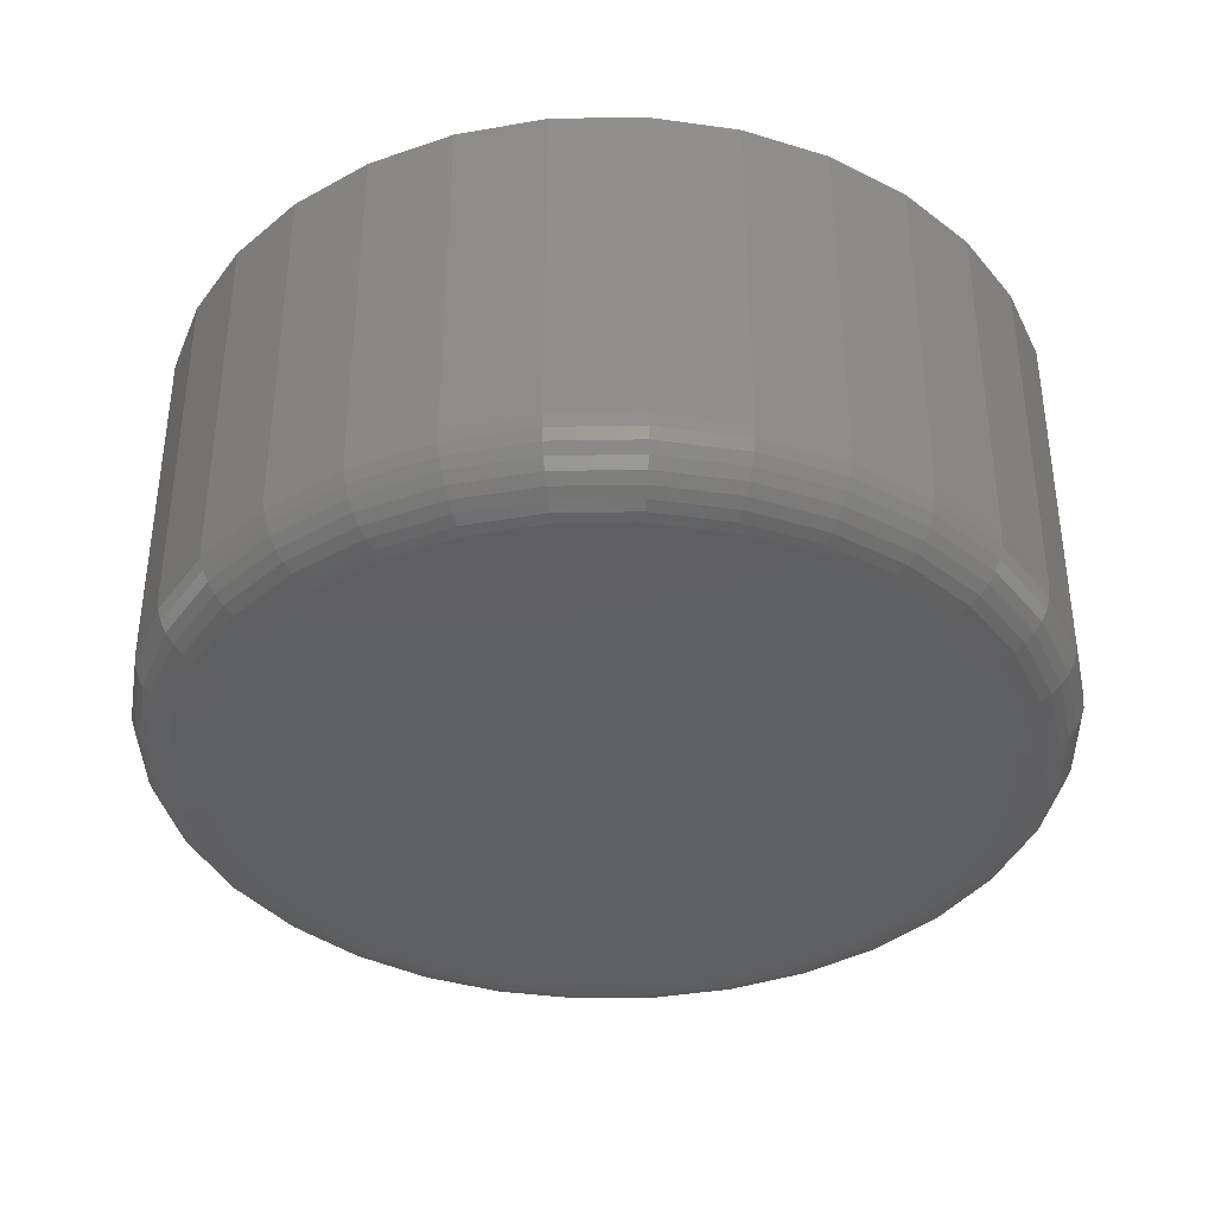
<metadata>
{"format":"stl","ext":"stl","renderer":"f3d","projection":"perspective","resolution":1024,"background":"white","views":[{"elev":-38.0,"azim":-94.4,"up":"+Z"}]}
</metadata>
<code>
# stl→obj: 384 verts, 764 faces
v 0.4816 -0.3393 0.1484
v 0.4816 -0.3159 0.1484
v 0.4493 -0.3191 0.1484
v 0.4182 -0.3285 0.1484
v 0.4538 -0.342 0.1484
v 0.381 -0.381 0.1484
v 0.4025 -0.3633 0.1484
v 0.3644 -0.3644 0.1484
v 0.3438 -0.3895 0.1484
v 0.4271 -0.613 0.1484
v 0.4025 -0.5999 0.1484
v 0.3895 -0.6194 0.1484
v 0.4538 -0.6211 0.1484
v 0.4182 -0.6347 0.1484
v 0.4816 -0.6238 0.1484
v 0.4493 -0.6441 0.1484
v 0.4816 -0.6473 0.1484
v 0.5139 -0.3191 0.1484
v 0.545 -0.3285 0.1484
v 0.5093 -0.342 0.1484
v 0.5736 -0.3438 0.1484
v 0.536 -0.3501 0.1484
v 0.5606 -0.3633 0.1484
v 0.5988 -0.5988 0.1484
v 0.6194 -0.5736 0.1484
v 0.5822 -0.5822 0.1484
v 0.5606 -0.5999 0.1484
v 0.5736 -0.6194 0.1484
v 0.536 -0.613 0.1484
v 0.5093 -0.6211 0.1484
v 0.545 -0.6347 0.1484
v 0.5139 -0.6441 0.1484
v 0.3895 -0.3438 0.1484
v 0.4271 -0.3501 0.1484
v 0.3644 -0.5988 0.1484
v 0.381 -0.5822 0.1484
v 0.3438 -0.5736 0.1484
v 0.3633 -0.5606 0.1484
v 0.3285 -0.545 0.1484
v 0.3501 -0.536 0.1484
v 0.3191 -0.5139 0.1484
v 0.342 -0.5093 0.1484
v 0.3159 -0.4816 0.1484
v 0.3393 -0.4816 0.1484
v 0.3191 -0.4493 0.1484
v 0.342 -0.4538 0.1484
v 0.3285 -0.4182 0.1484
v 0.3501 -0.4271 0.1484
v 0.3633 -0.4025 0.1484
v 0.5988 -0.3644 0.1484
v 0.5822 -0.381 0.1484
v 0.6194 -0.3895 0.1484
v 0.5999 -0.4025 0.1484
v 0.6347 -0.4182 0.1484
v 0.613 -0.4271 0.1484
v 0.6441 -0.4493 0.1484
v 0.6211 -0.4538 0.1484
v 0.6473 -0.4816 0.1484
v 0.6238 -0.4816 0.1484
v 0.6441 -0.5139 0.1484
v 0.6211 -0.5093 0.1484
v 0.6347 -0.545 0.1484
v 0.613 -0.536 0.1484
v 0.5999 -0.5606 0.1484
v 0.4816 -0.3393 0.01562
v 0.4538 -0.342 0.01562
v 0.4271 -0.3501 0.01562
v 0.4025 -0.3633 0.01562
v 0.381 -0.381 0.01562
v 0.3633 -0.4025 0.01562
v 0.3501 -0.4271 0.01562
v 0.342 -0.4538 0.01562
v 0.3393 -0.4816 0.01562
v 0.5093 -0.342 0.01562
v 0.536 -0.3501 0.01562
v 0.5606 -0.3633 0.01562
v 0.5822 -0.381 0.01562
v 0.5999 -0.4025 0.01562
v 0.613 -0.4271 0.01562
v 0.6211 -0.4538 0.01562
v 0.6238 -0.4816 0.01562
v 0.4816 -0.6238 0.01562
v 0.5093 -0.6211 0.01562
v 0.536 -0.613 0.01562
v 0.5606 -0.5999 0.01562
v 0.5822 -0.5822 0.01562
v 0.5999 -0.5606 0.01562
v 0.613 -0.536 0.01562
v 0.6211 -0.5093 0.01562
v 0.4538 -0.6211 0.01562
v 0.4271 -0.613 0.01562
v 0.4025 -0.5999 0.01562
v 0.381 -0.5822 0.01562
v 0.3633 -0.5606 0.01562
v 0.3501 -0.536 0.01562
v 0.342 -0.5093 0.01562
v 0.6473 -0.4816 0.01562
v 0.6441 -0.5139 0.01562
v 0.6347 -0.545 0.01562
v 0.6194 -0.5736 0.01562
v 0.5988 -0.5988 0.01562
v 0.5736 -0.6194 0.01562
v 0.545 -0.6347 0.01562
v 0.5139 -0.6441 0.01562
v 0.4816 -0.6473 0.01562
v 0.4493 -0.6441 0.01562
v 0.4182 -0.6347 0.01562
v 0.3895 -0.6194 0.01562
v 0.3644 -0.5988 0.01562
v 0.3438 -0.5736 0.01562
v 0.3285 -0.545 0.01562
v 0.3191 -0.5139 0.01562
v 0.3159 -0.4816 0.01562
v 0.3191 -0.4493 0.01562
v 0.3285 -0.4182 0.01562
v 0.3438 -0.3895 0.01562
v 0.3644 -0.3644 0.01562
v 0.3895 -0.3438 0.01562
v 0.4182 -0.3285 0.01562
v 0.4493 -0.3191 0.01562
v 0.4816 -0.3159 0.01562
v 0.5139 -0.3191 0.01562
v 0.545 -0.3285 0.01562
v 0.5736 -0.3438 0.01562
v 0.5988 -0.3644 0.01562
v 0.6194 -0.3895 0.01562
v 0.6347 -0.4182 0.01562
v 0.6441 -0.4493 0.01562
v 0.4816 -0.3393 -0.007812
v 0.5093 -0.342 -0.007812
v 0.4538 -0.342 -0.007812
v 0.4271 -0.3501 -0.007812
v 0.536 -0.3501 -0.007812
v 0.5093 -0.6211 -0.007812
v 0.4538 -0.6211 -0.007812
v 0.536 -0.613 -0.007812
v 0.4816 -0.6238 -0.007812
v 0.4271 -0.613 -0.007812
v 0.4025 -0.5999 -0.007812
v 0.5606 -0.5999 -0.007812
v 0.381 -0.5822 -0.007812
v 0.5822 -0.5822 -0.007812
v 0.3633 -0.5606 -0.007812
v 0.5999 -0.5606 -0.007812
v 0.3501 -0.536 -0.007812
v 0.613 -0.536 -0.007812
v 0.342 -0.5093 -0.007812
v 0.6211 -0.5093 -0.007812
v 0.3393 -0.4816 -0.007812
v 0.6238 -0.4816 -0.007812
v 0.342 -0.4538 -0.007812
v 0.6211 -0.4538 -0.007812
v 0.3501 -0.4271 -0.007812
v 0.613 -0.4271 -0.007812
v 0.3633 -0.4025 -0.007812
v 0.5999 -0.4025 -0.007812
v 0.381 -0.381 -0.007812
v 0.5822 -0.381 -0.007812
v 0.4025 -0.3633 -0.007812
v 0.5606 -0.3633 -0.007812
v 0.3163 -0.4816 0.01105
v 0.3195 -0.4493 0.01105
v 0.3177 -0.4816 0.006656
v 0.3208 -0.4496 0.006656
v 0.3198 -0.4816 0.002604
v 0.3229 -0.45 0.002604
v 0.3227 -0.4816 -0.0009478
v 0.3258 -0.4506 -0.0009478
v 0.3263 -0.4816 -0.003863
v 0.3293 -0.4513 -0.003863
v 0.3303 -0.4816 -0.006028
v 0.3332 -0.4521 -0.006028
v 0.3347 -0.4816 -0.007362
v 0.3376 -0.4529 -0.007362
v 0.6437 -0.4493 0.01105
v 0.6468 -0.4816 0.01105
v 0.6424 -0.4496 0.006656
v 0.6455 -0.4816 0.006656
v 0.6402 -0.45 0.002604
v 0.6433 -0.4816 0.002604
v 0.6374 -0.4506 -0.0009478
v 0.6404 -0.4816 -0.0009478
v 0.6339 -0.4513 -0.003863
v 0.6369 -0.4816 -0.003863
v 0.6299 -0.4521 -0.006028
v 0.6328 -0.4816 -0.006028
v 0.6256 -0.4529 -0.007362
v 0.6284 -0.4816 -0.007362
v 0.6343 -0.4183 0.01105
v 0.633 -0.4188 0.006656
v 0.631 -0.4197 0.002604
v 0.6283 -0.4208 -0.0009478
v 0.625 -0.4222 -0.003863
v 0.6213 -0.4237 -0.006028
v 0.6172 -0.4254 -0.007362
v 0.619 -0.3898 0.01105
v 0.6179 -0.3905 0.006656
v 0.6161 -0.3917 0.002604
v 0.6137 -0.3933 -0.0009478
v 0.6107 -0.3953 -0.003863
v 0.6073 -0.3976 -0.006028
v 0.6037 -0.4 -0.007362
v 0.5984 -0.3647 0.01105
v 0.5975 -0.3657 0.006656
v 0.596 -0.3672 0.002604
v 0.5939 -0.3693 -0.0009478
v 0.5914 -0.3718 -0.003863
v 0.5885 -0.3746 -0.006028
v 0.5854 -0.3777 -0.007362
v 0.5734 -0.3442 0.01105
v 0.5726 -0.3453 0.006656
v 0.5714 -0.3471 0.002604
v 0.5698 -0.3495 -0.0009478
v 0.5679 -0.3525 -0.003863
v 0.5656 -0.3558 -0.006028
v 0.5632 -0.3595 -0.007362
v 0.5448 -0.3289 0.01105
v 0.5443 -0.3301 0.006656
v 0.5435 -0.3321 0.002604
v 0.5424 -0.3348 -0.0009478
v 0.541 -0.3381 -0.003863
v 0.5395 -0.3419 -0.006028
v 0.5378 -0.3459 -0.007362
v 0.5138 -0.3195 0.01105
v 0.5136 -0.3208 0.006656
v 0.5131 -0.3229 0.002604
v 0.5126 -0.3258 -0.0009478
v 0.5119 -0.3293 -0.003863
v 0.5111 -0.3332 -0.006028
v 0.5102 -0.3376 -0.007362
v 0.4816 -0.3163 0.01105
v 0.4816 -0.3177 0.006656
v 0.4816 -0.3198 0.002604
v 0.4816 -0.3227 -0.0009478
v 0.4816 -0.3263 -0.003863
v 0.4816 -0.3303 -0.006028
v 0.4816 -0.3347 -0.007362
v 0.4493 -0.3195 0.01105
v 0.4496 -0.3208 0.006656
v 0.45 -0.3229 0.002604
v 0.4506 -0.3258 -0.0009478
v 0.4513 -0.3293 -0.003863
v 0.4521 -0.3332 -0.006028
v 0.4529 -0.3376 -0.007362
v 0.4183 -0.3289 0.01105
v 0.4188 -0.3301 0.006656
v 0.4197 -0.3321 0.002604
v 0.4208 -0.3348 -0.0009478
v 0.4222 -0.3381 -0.003863
v 0.4237 -0.3419 -0.006028
v 0.4254 -0.3459 -0.007362
v 0.3898 -0.3442 0.01105
v 0.3905 -0.3453 0.006656
v 0.3917 -0.3471 0.002604
v 0.3933 -0.3495 -0.0009478
v 0.3953 -0.3525 -0.003863
v 0.3976 -0.3558 -0.006028
v 0.4 -0.3595 -0.007362
v 0.3647 -0.3647 0.01105
v 0.3657 -0.3657 0.006656
v 0.3672 -0.3672 0.002604
v 0.3693 -0.3693 -0.0009478
v 0.3718 -0.3718 -0.003863
v 0.3746 -0.3746 -0.006028
v 0.3777 -0.3777 -0.007362
v 0.3442 -0.3898 0.01105
v 0.3453 -0.3905 0.006656
v 0.3471 -0.3917 0.002604
v 0.3495 -0.3933 -0.0009478
v 0.3525 -0.3953 -0.003863
v 0.3558 -0.3976 -0.006028
v 0.3595 -0.4 -0.007362
v 0.3289 -0.4183 0.01105
v 0.3301 -0.4188 0.006656
v 0.3321 -0.4197 0.002604
v 0.3348 -0.4208 -0.0009478
v 0.3381 -0.4222 -0.003863
v 0.3419 -0.4237 -0.006028
v 0.3459 -0.4254 -0.007362
v 0.6437 -0.5138 0.01105
v 0.6424 -0.5136 0.006656
v 0.6402 -0.5131 0.002604
v 0.6374 -0.5126 -0.0009478
v 0.6339 -0.5119 -0.003863
v 0.6299 -0.5111 -0.006028
v 0.6256 -0.5102 -0.007362
v 0.3195 -0.5138 0.01105
v 0.3208 -0.5136 0.006656
v 0.3229 -0.5131 0.002604
v 0.3258 -0.5126 -0.0009478
v 0.3293 -0.5119 -0.003863
v 0.3332 -0.5111 -0.006028
v 0.3376 -0.5102 -0.007362
v 0.3289 -0.5448 0.01105
v 0.3301 -0.5443 0.006656
v 0.3321 -0.5435 0.002604
v 0.3348 -0.5424 -0.0009478
v 0.3381 -0.541 -0.003863
v 0.3419 -0.5395 -0.006028
v 0.3459 -0.5378 -0.007362
v 0.3442 -0.5734 0.01105
v 0.3453 -0.5726 0.006656
v 0.3471 -0.5714 0.002604
v 0.3495 -0.5698 -0.0009478
v 0.3525 -0.5679 -0.003863
v 0.3558 -0.5656 -0.006028
v 0.3595 -0.5632 -0.007362
v 0.3647 -0.5984 0.01105
v 0.3657 -0.5975 0.006656
v 0.3672 -0.596 0.002604
v 0.3693 -0.5939 -0.0009478
v 0.3718 -0.5914 -0.003863
v 0.3746 -0.5885 -0.006028
v 0.3777 -0.5854 -0.007362
v 0.3898 -0.619 0.01105
v 0.3905 -0.6179 0.006656
v 0.3917 -0.6161 0.002604
v 0.3933 -0.6137 -0.0009478
v 0.3953 -0.6107 -0.003863
v 0.3976 -0.6073 -0.006028
v 0.4 -0.6037 -0.007362
v 0.4183 -0.6343 0.01105
v 0.4188 -0.633 0.006656
v 0.4197 -0.631 0.002604
v 0.4208 -0.6283 -0.0009478
v 0.4222 -0.625 -0.003863
v 0.4237 -0.6213 -0.006028
v 0.4254 -0.6172 -0.007362
v 0.4493 -0.6437 0.01105
v 0.4496 -0.6424 0.006656
v 0.45 -0.6402 0.002604
v 0.4506 -0.6374 -0.0009478
v 0.4513 -0.6339 -0.003863
v 0.4521 -0.6299 -0.006028
v 0.4529 -0.6256 -0.007362
v 0.4816 -0.6468 0.01105
v 0.4816 -0.6455 0.006656
v 0.4816 -0.6433 0.002604
v 0.4816 -0.6404 -0.0009478
v 0.4816 -0.6369 -0.003863
v 0.4816 -0.6328 -0.006028
v 0.4816 -0.6284 -0.007362
v 0.5138 -0.6437 0.01105
v 0.5136 -0.6424 0.006656
v 0.5131 -0.6402 0.002604
v 0.5126 -0.6374 -0.0009478
v 0.5119 -0.6339 -0.003863
v 0.5111 -0.6299 -0.006028
v 0.5102 -0.6256 -0.007362
v 0.5448 -0.6343 0.01105
v 0.5443 -0.633 0.006656
v 0.5435 -0.631 0.002604
v 0.5424 -0.6283 -0.0009478
v 0.541 -0.625 -0.003863
v 0.5395 -0.6213 -0.006028
v 0.5378 -0.6172 -0.007362
v 0.5734 -0.619 0.01105
v 0.5726 -0.6179 0.006656
v 0.5714 -0.6161 0.002604
v 0.5698 -0.6137 -0.0009478
v 0.5679 -0.6107 -0.003863
v 0.5656 -0.6073 -0.006028
v 0.5632 -0.6037 -0.007362
v 0.5984 -0.5984 0.01105
v 0.5975 -0.5975 0.006656
v 0.596 -0.596 0.002604
v 0.5939 -0.5939 -0.0009478
v 0.5914 -0.5914 -0.003863
v 0.5885 -0.5885 -0.006028
v 0.5854 -0.5854 -0.007362
v 0.619 -0.5734 0.01105
v 0.6179 -0.5726 0.006656
v 0.6161 -0.5714 0.002604
v 0.6137 -0.5698 -0.0009478
v 0.6107 -0.5679 -0.003863
v 0.6073 -0.5656 -0.006028
v 0.6037 -0.5632 -0.007362
v 0.6343 -0.5448 0.01105
v 0.633 -0.5443 0.006656
v 0.631 -0.5435 0.002604
v 0.6283 -0.5424 -0.0009478
v 0.625 -0.541 -0.003863
v 0.6213 -0.5395 -0.006028
v 0.6172 -0.5378 -0.007362
f 1 2 3
f 1 3 4
f 5 1 4
f 6 7 8
f 8 9 6
f 10 11 12
f 10 12 13
f 13 12 14
f 15 13 14
f 15 14 16
f 15 16 17
f 18 2 1
f 1 19 18
f 19 1 20
f 19 20 21
f 21 20 22
f 21 22 23
f 24 25 26
f 26 27 24
f 28 24 27
f 28 27 29
f 29 30 28
f 31 28 30
f 31 30 15
f 32 31 15
f 15 17 32
f 33 8 7
f 33 7 34
f 33 34 5
f 33 5 4
f 12 11 35
f 35 11 36
f 35 36 37
f 37 36 38
f 37 38 39
f 39 38 40
f 39 40 41
f 41 40 42
f 41 42 43
f 43 42 44
f 43 44 45
f 45 44 46
f 45 46 47
f 47 46 48
f 47 48 9
f 9 48 49
f 9 49 6
f 21 23 50
f 50 23 51
f 50 51 52
f 52 51 53
f 52 53 54
f 54 53 55
f 54 55 56
f 56 55 57
f 56 57 58
f 58 57 59
f 58 59 60
f 60 59 61
f 60 61 62
f 62 61 63
f 62 63 25
f 25 63 64
f 25 64 26
f 65 5 66
f 66 5 34
f 66 34 67
f 67 34 7
f 67 7 68
f 68 7 6
f 68 6 69
f 69 6 49
f 69 49 70
f 70 49 48
f 70 48 71
f 71 48 46
f 71 46 72
f 72 46 44
f 72 44 73
f 5 65 1
f 1 65 74
f 1 74 20
f 20 74 75
f 20 75 22
f 22 75 76
f 22 76 23
f 23 76 77
f 23 77 51
f 51 77 78
f 51 78 53
f 53 78 79
f 53 79 55
f 55 79 80
f 55 80 57
f 57 80 81
f 57 81 59
f 82 30 83
f 83 30 29
f 83 29 84
f 84 29 27
f 84 27 85
f 85 27 26
f 85 26 86
f 86 26 64
f 86 64 87
f 87 64 63
f 87 63 88
f 88 63 61
f 88 61 89
f 89 61 59
f 89 59 81
f 30 82 15
f 15 82 90
f 15 90 13
f 13 90 91
f 13 91 10
f 10 91 92
f 10 92 11
f 11 92 93
f 11 93 36
f 36 93 94
f 36 94 38
f 38 94 95
f 38 95 40
f 40 95 96
f 40 96 42
f 42 96 73
f 42 73 44
f 97 58 98
f 98 58 60
f 98 60 99
f 99 60 62
f 99 62 100
f 100 62 25
f 100 25 101
f 101 25 24
f 101 24 102
f 102 24 28
f 102 28 103
f 103 28 31
f 103 31 104
f 104 31 32
f 104 32 105
f 105 32 17
f 105 17 106
f 106 17 16
f 106 16 107
f 107 16 14
f 107 14 108
f 108 14 12
f 108 12 109
f 109 12 35
f 109 35 110
f 110 35 37
f 110 37 111
f 111 37 39
f 111 39 112
f 112 39 41
f 112 41 113
f 113 41 43
f 113 43 114
f 114 43 45
f 114 45 115
f 115 45 47
f 115 47 116
f 116 47 9
f 116 9 117
f 117 9 8
f 117 8 118
f 118 8 33
f 118 33 119
f 119 33 4
f 119 4 120
f 120 4 3
f 120 3 121
f 121 3 2
f 121 2 122
f 122 2 18
f 122 18 123
f 123 18 19
f 123 19 124
f 124 19 21
f 124 21 125
f 125 21 50
f 125 50 126
f 126 50 52
f 126 52 127
f 127 52 54
f 127 54 128
f 128 54 56
f 128 56 97
f 97 56 58
f 129 130 131
f 132 131 130
f 133 132 130
f 134 135 136
f 137 135 134
f 135 138 136
f 136 138 139
f 136 139 140
f 140 139 141
f 140 141 142
f 142 141 143
f 142 143 144
f 144 143 145
f 144 145 146
f 146 145 147
f 146 147 148
f 148 147 149
f 148 149 150
f 150 149 151
f 150 151 152
f 152 151 153
f 152 153 154
f 154 153 155
f 154 155 156
f 156 155 157
f 156 157 158
f 158 157 159
f 158 159 160
f 160 159 132
f 160 132 133
f 113 114 161
f 161 114 162
f 161 162 163
f 163 162 164
f 163 164 165
f 165 164 166
f 165 166 167
f 167 166 168
f 167 168 169
f 169 168 170
f 169 170 171
f 171 170 172
f 171 172 173
f 173 172 174
f 173 174 149
f 149 174 151
f 128 97 175
f 175 97 176
f 175 176 177
f 177 176 178
f 177 178 179
f 179 178 180
f 179 180 181
f 181 180 182
f 181 182 183
f 183 182 184
f 183 184 185
f 185 184 186
f 185 186 187
f 187 186 188
f 187 188 152
f 152 188 150
f 127 128 189
f 189 128 175
f 189 175 190
f 190 175 177
f 190 177 191
f 191 177 179
f 191 179 192
f 192 179 181
f 192 181 193
f 193 181 183
f 193 183 194
f 194 183 185
f 194 185 195
f 195 185 187
f 195 187 154
f 154 187 152
f 126 127 196
f 196 127 189
f 196 189 197
f 197 189 190
f 197 190 198
f 198 190 191
f 198 191 199
f 199 191 192
f 199 192 200
f 200 192 193
f 200 193 201
f 201 193 194
f 201 194 202
f 202 194 195
f 202 195 156
f 156 195 154
f 125 126 203
f 203 126 196
f 203 196 204
f 204 196 197
f 204 197 205
f 205 197 198
f 205 198 206
f 206 198 199
f 206 199 207
f 207 199 200
f 207 200 208
f 208 200 201
f 208 201 209
f 209 201 202
f 209 202 158
f 158 202 156
f 124 125 210
f 210 125 203
f 210 203 211
f 211 203 204
f 211 204 212
f 212 204 205
f 212 205 213
f 213 205 206
f 213 206 214
f 214 206 207
f 214 207 215
f 215 207 208
f 215 208 216
f 216 208 209
f 216 209 160
f 160 209 158
f 123 124 217
f 217 124 210
f 217 210 218
f 218 210 211
f 218 211 219
f 219 211 212
f 219 212 220
f 220 212 213
f 220 213 221
f 221 213 214
f 221 214 222
f 222 214 215
f 222 215 223
f 223 215 216
f 223 216 133
f 133 216 160
f 122 123 224
f 224 123 217
f 224 217 225
f 225 217 218
f 225 218 226
f 226 218 219
f 226 219 227
f 227 219 220
f 227 220 228
f 228 220 221
f 228 221 229
f 229 221 222
f 229 222 230
f 230 222 223
f 230 223 130
f 130 223 133
f 121 122 231
f 231 122 224
f 231 224 232
f 232 224 225
f 232 225 233
f 233 225 226
f 233 226 234
f 234 226 227
f 234 227 235
f 235 227 228
f 235 228 236
f 236 228 229
f 236 229 237
f 237 229 230
f 237 230 129
f 129 230 130
f 120 121 238
f 238 121 231
f 238 231 239
f 239 231 232
f 239 232 240
f 240 232 233
f 240 233 241
f 241 233 234
f 241 234 242
f 242 234 235
f 242 235 243
f 243 235 236
f 243 236 244
f 244 236 237
f 244 237 131
f 131 237 129
f 119 120 245
f 245 120 238
f 245 238 246
f 246 238 239
f 246 239 247
f 247 239 240
f 247 240 248
f 248 240 241
f 248 241 249
f 249 241 242
f 249 242 250
f 250 242 243
f 250 243 251
f 251 243 244
f 251 244 132
f 132 244 131
f 118 119 252
f 252 119 245
f 252 245 253
f 253 245 246
f 253 246 254
f 254 246 247
f 254 247 255
f 255 247 248
f 255 248 256
f 256 248 249
f 256 249 257
f 257 249 250
f 257 250 258
f 258 250 251
f 258 251 159
f 159 251 132
f 117 118 259
f 259 118 252
f 259 252 260
f 260 252 253
f 260 253 261
f 261 253 254
f 261 254 262
f 262 254 255
f 262 255 263
f 263 255 256
f 263 256 264
f 264 256 257
f 264 257 265
f 265 257 258
f 265 258 157
f 157 258 159
f 116 117 266
f 266 117 259
f 266 259 267
f 267 259 260
f 267 260 268
f 268 260 261
f 268 261 269
f 269 261 262
f 269 262 270
f 270 262 263
f 270 263 271
f 271 263 264
f 271 264 272
f 272 264 265
f 272 265 155
f 155 265 157
f 115 116 273
f 273 116 266
f 273 266 274
f 274 266 267
f 274 267 275
f 275 267 268
f 275 268 276
f 276 268 269
f 276 269 277
f 277 269 270
f 277 270 278
f 278 270 271
f 278 271 279
f 279 271 272
f 279 272 153
f 153 272 155
f 114 115 162
f 162 115 273
f 162 273 164
f 164 273 274
f 164 274 166
f 166 274 275
f 166 275 168
f 168 275 276
f 168 276 170
f 170 276 277
f 170 277 172
f 172 277 278
f 172 278 174
f 174 278 279
f 174 279 151
f 151 279 153
f 97 98 176
f 176 98 280
f 176 280 178
f 178 280 281
f 178 281 180
f 180 281 282
f 180 282 182
f 182 282 283
f 182 283 184
f 184 283 284
f 184 284 186
f 186 284 285
f 186 285 188
f 188 285 286
f 188 286 150
f 150 286 148
f 112 113 287
f 287 113 161
f 287 161 288
f 288 161 163
f 288 163 289
f 289 163 165
f 289 165 290
f 290 165 167
f 290 167 291
f 291 167 169
f 291 169 292
f 292 169 171
f 292 171 293
f 293 171 173
f 293 173 147
f 147 173 149
f 111 112 294
f 294 112 287
f 294 287 295
f 295 287 288
f 295 288 296
f 296 288 289
f 296 289 297
f 297 289 290
f 297 290 298
f 298 290 291
f 298 291 299
f 299 291 292
f 299 292 300
f 300 292 293
f 300 293 145
f 145 293 147
f 110 111 301
f 301 111 294
f 301 294 302
f 302 294 295
f 302 295 303
f 303 295 296
f 303 296 304
f 304 296 297
f 304 297 305
f 305 297 298
f 305 298 306
f 306 298 299
f 306 299 307
f 307 299 300
f 307 300 143
f 143 300 145
f 109 110 308
f 308 110 301
f 308 301 309
f 309 301 302
f 309 302 310
f 310 302 303
f 310 303 311
f 311 303 304
f 311 304 312
f 312 304 305
f 312 305 313
f 313 305 306
f 313 306 314
f 314 306 307
f 314 307 141
f 141 307 143
f 108 109 315
f 315 109 308
f 315 308 316
f 316 308 309
f 316 309 317
f 317 309 310
f 317 310 318
f 318 310 311
f 318 311 319
f 319 311 312
f 319 312 320
f 320 312 313
f 320 313 321
f 321 313 314
f 321 314 139
f 139 314 141
f 107 108 322
f 322 108 315
f 322 315 323
f 323 315 316
f 323 316 324
f 324 316 317
f 324 317 325
f 325 317 318
f 325 318 326
f 326 318 319
f 326 319 327
f 327 319 320
f 327 320 328
f 328 320 321
f 328 321 138
f 138 321 139
f 106 107 329
f 329 107 322
f 329 322 330
f 330 322 323
f 330 323 331
f 331 323 324
f 331 324 332
f 332 324 325
f 332 325 333
f 333 325 326
f 333 326 334
f 334 326 327
f 334 327 335
f 335 327 328
f 335 328 135
f 135 328 138
f 105 106 336
f 336 106 329
f 336 329 337
f 337 329 330
f 337 330 338
f 338 330 331
f 338 331 339
f 339 331 332
f 339 332 340
f 340 332 333
f 340 333 341
f 341 333 334
f 341 334 342
f 342 334 335
f 342 335 137
f 137 335 135
f 104 105 343
f 343 105 336
f 343 336 344
f 344 336 337
f 344 337 345
f 345 337 338
f 345 338 346
f 346 338 339
f 346 339 347
f 347 339 340
f 347 340 348
f 348 340 341
f 348 341 349
f 349 341 342
f 349 342 134
f 134 342 137
f 103 104 350
f 350 104 343
f 350 343 351
f 351 343 344
f 351 344 352
f 352 344 345
f 352 345 353
f 353 345 346
f 353 346 354
f 354 346 347
f 354 347 355
f 355 347 348
f 355 348 356
f 356 348 349
f 356 349 136
f 136 349 134
f 102 103 357
f 357 103 350
f 357 350 358
f 358 350 351
f 358 351 359
f 359 351 352
f 359 352 360
f 360 352 353
f 360 353 361
f 361 353 354
f 361 354 362
f 362 354 355
f 362 355 363
f 363 355 356
f 363 356 140
f 140 356 136
f 101 102 364
f 364 102 357
f 364 357 365
f 365 357 358
f 365 358 366
f 366 358 359
f 366 359 367
f 367 359 360
f 367 360 368
f 368 360 361
f 368 361 369
f 369 361 362
f 369 362 370
f 370 362 363
f 370 363 142
f 142 363 140
f 100 101 371
f 371 101 364
f 371 364 372
f 372 364 365
f 372 365 373
f 373 365 366
f 373 366 374
f 374 366 367
f 374 367 375
f 375 367 368
f 375 368 376
f 376 368 369
f 376 369 377
f 377 369 370
f 377 370 144
f 144 370 142
f 99 100 378
f 378 100 371
f 378 371 379
f 379 371 372
f 379 372 380
f 380 372 373
f 380 373 381
f 381 373 374
f 381 374 382
f 382 374 375
f 382 375 383
f 383 375 376
f 383 376 384
f 384 376 377
f 384 377 146
f 146 377 144
f 98 99 280
f 280 99 378
f 280 378 281
f 281 378 379
f 281 379 282
f 282 379 380
f 282 380 283
f 283 380 381
f 283 381 284
f 284 381 382
f 284 382 285
f 285 382 383
f 285 383 286
f 286 383 384
f 286 384 148
f 148 384 146
f 66 74 65
f 74 66 67
f 74 67 75
f 84 90 83
f 83 90 82
f 75 67 76
f 76 67 68
f 76 68 77
f 77 68 69
f 77 69 78
f 78 69 70
f 78 70 79
f 79 70 71
f 79 71 80
f 80 71 72
f 80 72 81
f 81 72 73
f 81 73 89
f 89 73 96
f 89 96 88
f 88 96 95
f 88 95 87
f 87 95 94
f 87 94 86
f 86 94 93
f 86 93 85
f 85 93 92
f 85 92 84
f 84 92 91
f 84 91 90

</code>
